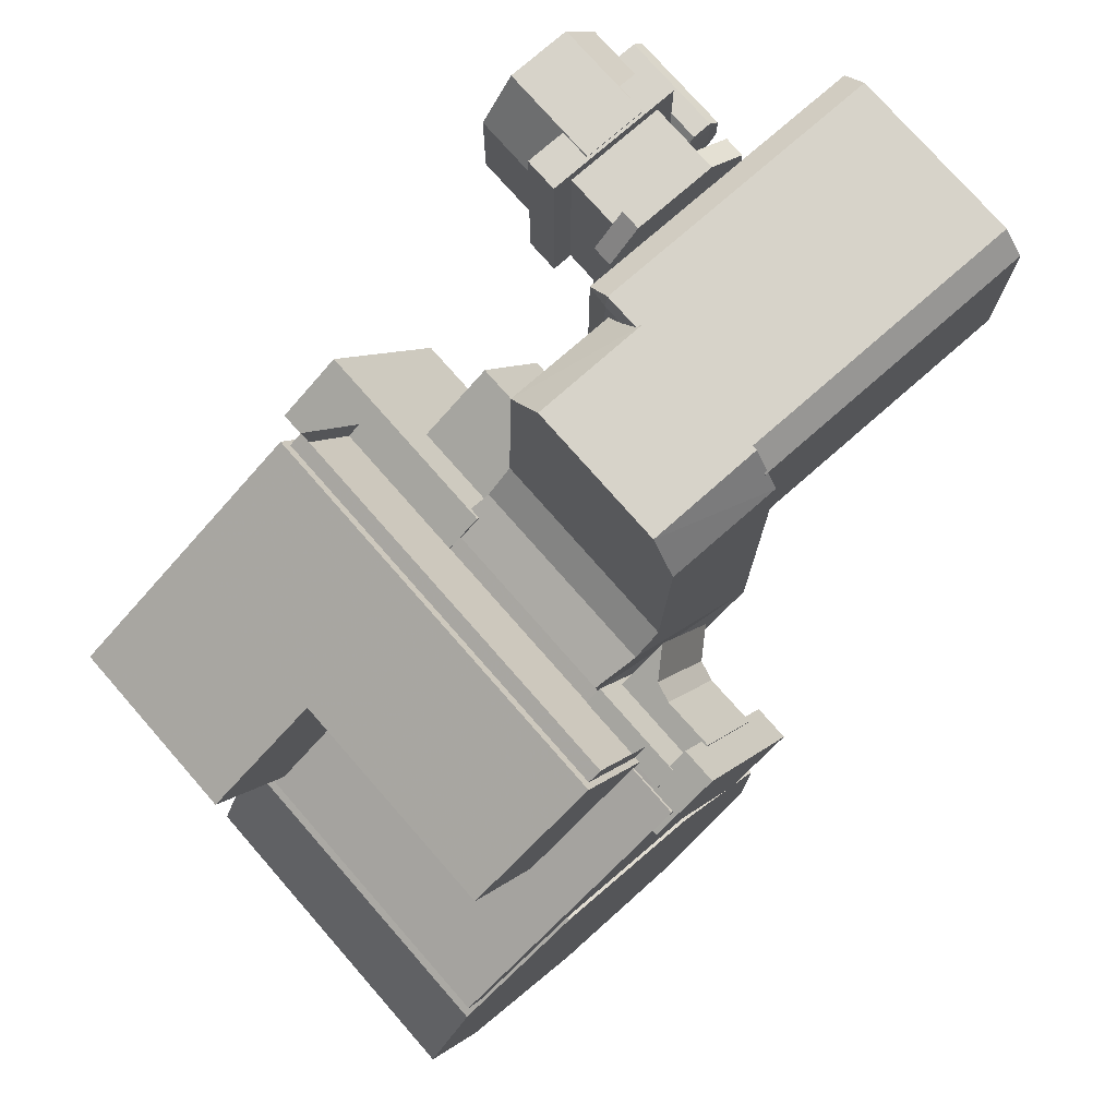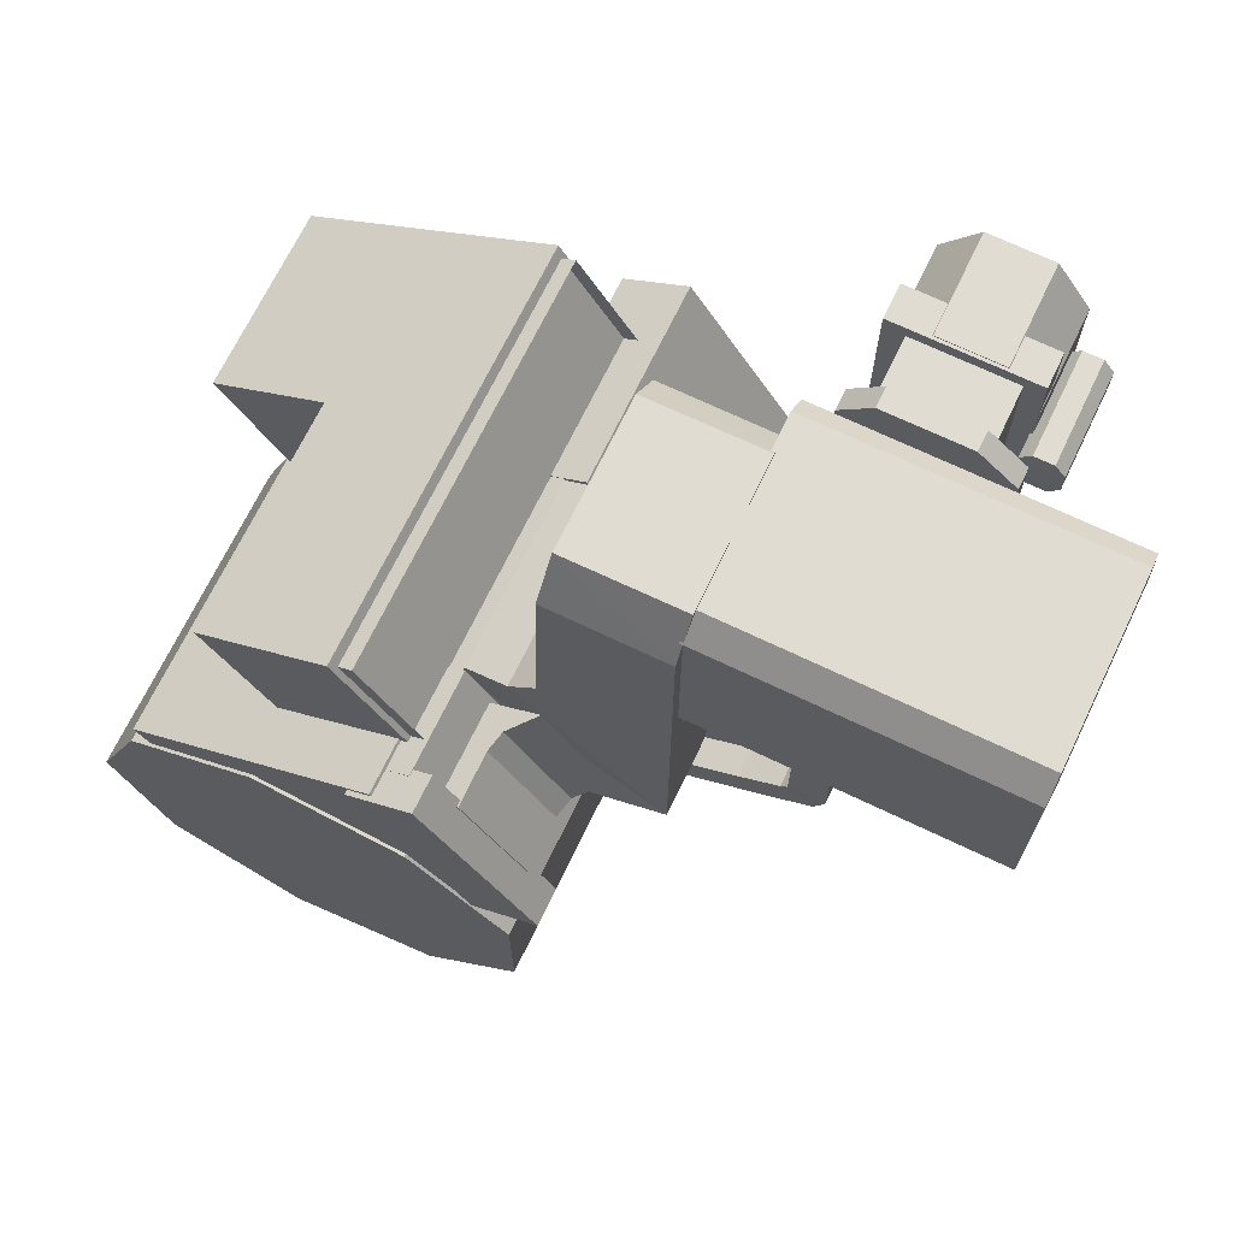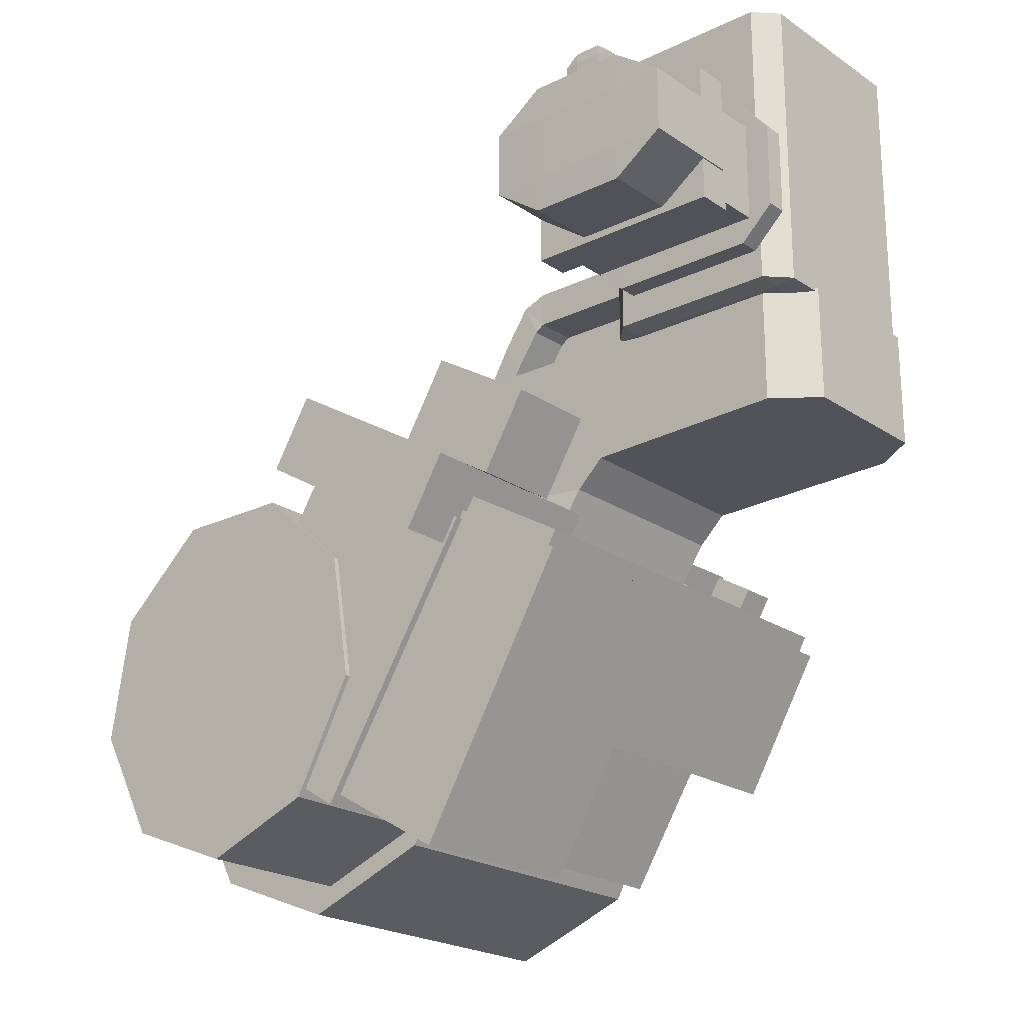
<metadata>
{"format":"obj","ext":"obj","renderer":"f3d","projection":"perspective","resolution":1024,"background":"white","views":[{"elev":76.2,"azim":-131.2,"up":"+Y"},{"elev":69.3,"azim":-64.3,"up":"+Y"},{"elev":-21.6,"azim":130.4,"up":"+Z"}]}
</metadata>
<code>
v -0.05438 -0.1138 -0.2928
v -0.05438 -0.08444 -0.2814
v -0.05438 -0.06884 -0.2525
v -0.05438 -0.07426 -0.2196
v -0.05438 -0.09817 -0.1982
v -0.05438 -0.1294 -0.1982
v -0.05438 -0.1533 -0.2196
v -0.05438 -0.1587 -0.2525
v -0.05438 -0.1431 -0.2814
v 0.01817 -0.1138 -0.2928
v 0.01817 -0.08444 -0.2814
v 0.01817 -0.06884 -0.2525
v 0.01817 -0.07426 -0.2196
v 0.01817 -0.09817 -0.1982
v 0.01817 -0.1294 -0.1982
v 0.01817 -0.1533 -0.2196
v 0.01817 -0.1587 -0.2525
v 0.01817 -0.1431 -0.2814
v -0.01474 -0.0579 -0.1579
v -0.01474 -0.02304 -0.1579
v -0.01474 -0.0579 -0.1502
v -0.01474 -0.02304 -0.1502
v 0.005071 -0.05791 -0.1579
v 0.005071 -0.02305 -0.1579
v 0.005071 -0.05791 -0.1502
v 0.005071 -0.02305 -0.1502
v -0.01458 -0.06309 -0.1523
v -0.01458 -0.05984 -0.1594
v 0.005236 -0.05985 -0.1594
v 0.005236 -0.0631 -0.1523
v -0.01452 -0.06893 -0.161
v -0.01452 -0.06568 -0.168
v 0.005294 -0.0657 -0.168
v 0.005294 -0.06895 -0.161
v -0.0148 -0.09342 -0.2038
v -0.01459 -0.0897 -0.2088
v 0.005223 -0.08972 -0.2088
v 0.005013 -0.09343 -0.2038
v -0.01474 -0.02774 -0.1502
v -0.01474 -0.03003 -0.1579
v 0.005071 -0.03004 -0.1579
v 0.005071 -0.02776 -0.1502
v -0.02268 -0.02774 -0.1786
v -0.02268 -0.02304 -0.1786
v 0.01301 -0.02305 -0.1786
v 0.01301 -0.02776 -0.1786
v -0.01474 -0.02774 -0.1682
v -0.01474 -0.02304 -0.1682
v 0.005071 -0.02305 -0.1682
v 0.005071 -0.02776 -0.1682
v -0.01723 -0.02774 -0.1741
v -0.01723 -0.02304 -0.1741
v 0.007553 -0.02305 -0.1741
v 0.007553 -0.02776 -0.1741
v -0.01474 -0.02774 -0.1561
v -0.01474 -0.02546 -0.1579
v -0.01474 -0.02774 -0.1597
v 0.005071 -0.02776 -0.1597
v 0.005071 -0.02547 -0.1579
v 0.005071 -0.02776 -0.1561
v -0.02604 -0.03012 -0.2042
v -0.02604 0.01378 -0.2029
v -0.02604 -0.04375 -0.1774
v -0.02604 0.01377 -0.1774
v 0.01917 -0.03012 -0.2042
v 0.01164 0.02283 -0.2026
v 0.01918 -0.04375 -0.1774
v 0.01178 0.02283 -0.1774
v -0.02604 -0.03627 -0.21
v -0.02604 -0.07035 -0.1774
v 0.01917 -0.03627 -0.21
v 0.01918 -0.07035 -0.1774
v -0.02357 -0.04569 -0.2277
v -0.026 -0.0845 -0.2051
v 0.02159 -0.04569 -0.2277
v 0.01951 -0.08679 -0.205
v -0.01989 0.02283 -0.2026
v -0.01974 0.02283 -0.1774
v 0.01917 0.01378 -0.2029
v 0.01918 0.01377 -0.1774
v 0.01711 -0.08618 -0.2056
v 0.06273 -0.08618 -0.2056
v 0.01711 -0.04648 -0.2295
v 0.06273 -0.04648 -0.2295
v 0.01711 -0.07741 -0.191
v 0.06273 -0.07741 -0.191
v 0.01711 -0.03771 -0.215
v 0.06273 -0.03771 -0.215
v 0.01724 -0.06866 -0.1959
v 0.03966 -0.06866 -0.1959
v 0.01724 -0.04546 -0.2099
v 0.03966 -0.04546 -0.2099
v 0.01724 -0.0587 -0.1794
v 0.03966 -0.0587 -0.1794
v 0.01724 -0.03549 -0.1934
v 0.03966 -0.03549 -0.1934
v -0.05473 -0.08618 -0.2056
v -0.04662 -0.08618 -0.2056
v -0.05473 -0.04648 -0.2295
v -0.04662 -0.04648 -0.2295
v -0.05473 -0.07741 -0.191
v -0.04662 -0.07741 -0.191
v -0.05473 -0.03771 -0.215
v -0.04662 -0.03771 -0.215
v -0.04807 -0.0824 -0.1996
v -0.02559 -0.0824 -0.1996
v -0.04807 -0.04271 -0.2236
v -0.02559 -0.04271 -0.2236
v -0.04807 -0.07974 -0.1952
v -0.02559 -0.07974 -0.1952
v -0.04807 -0.04004 -0.2192
v -0.02559 -0.04004 -0.2192
v -0.05369 -0.1159 -0.256
v -0.05369 -0.0773 -0.2801
v -0.05369 -0.08121 -0.2006
v -0.05369 -0.04265 -0.2247
v 0.05203 -0.1159 -0.256
v 0.05203 -0.0773 -0.2801
v 0.05203 -0.08121 -0.2006
v 0.05203 -0.04265 -0.2247
v 0.05043 -0.06097 -0.2514
v -0.04186 -0.06097 -0.2514
v 0.05043 -0.04372 -0.2219
v -0.04186 -0.04372 -0.2219
v 0.05043 -0.03539 -0.2663
v -0.04186 -0.03539 -0.2663
v 0.05043 -0.01815 -0.2369
v -0.04186 -0.01815 -0.2369
v 0.00946 -0.04372 -0.2219
v 0.00946 -0.06097 -0.2514
v 0.00946 -0.03539 -0.2663
v 0.00946 -0.01815 -0.2369
v 0.00946 -0.05077 -0.2926
v 0.05043 -0.05077 -0.2926
v 0.05043 -0.07634 -0.2777
v 0.00946 -0.07634 -0.2777
v 0.04924 -0.04274 -0.223
v 0.04924 -0.04076 -0.2196
v 0.009372 -0.04076 -0.2196
v 0.009372 -0.04274 -0.223
v 0.04924 -0.02048 -0.236
v 0.009372 -0.02048 -0.236
v 0.009372 -0.01851 -0.2326
v 0.04924 -0.01851 -0.2326
v -0.04055 -0.04274 -0.223
v -0.04055 -0.04076 -0.2196
v -0.04055 -0.01851 -0.2326
v -0.04055 -0.02048 -0.236
v 0.04352 0.01108 -0.1414
v 0.06528 0.01108 -0.1414
v 0.04352 -0.009304 -0.1414
v 0.06528 -0.009304 -0.1414
v 0.04352 0.0217 -0.1488
v 0.04345 0.01108 -0.1488
v 0.04345 -0.009304 -0.1488
v 0.04352 -0.01992 -0.1488
v 0.06528 -0.01992 -0.1488
v 0.06544 -0.009304 -0.1488
v 0.06544 0.01108 -0.1488
v 0.06528 0.0217 -0.1488
v 0.04352 0.0217 -0.1626
v 0.04345 0.01108 -0.1626
v 0.04345 -0.009304 -0.1626
v 0.04352 -0.01992 -0.1626
v 0.06528 -0.01992 -0.1626
v 0.06544 -0.009304 -0.1626
v 0.06544 0.01108 -0.1626
v 0.06528 0.0217 -0.1626
v 0.06528 -0.009304 -0.17
v 0.04352 -0.009304 -0.17
v 0.06528 0.01108 -0.17
v 0.04352 0.01108 -0.17
v 0.04289 0.02149 -0.1415
v 0.04289 -0.0211 -0.1415
v 0.05023 -0.0211 -0.1415
v 0.05023 0.02149 -0.1415
v 0.04289 0.02149 -0.1715
v 0.04289 -0.0211 -0.1715
v 0.05023 -0.0211 -0.1715
v 0.05023 0.02149 -0.1715
v 0.03007 0.01875 -0.1455
v 0.03007 -0.02094 -0.1455
v 0.05006 -0.02094 -0.1455
v 0.05006 0.01875 -0.1455
v 0.03007 0.01875 -0.1671
v 0.03007 -0.02094 -0.1671
v 0.05006 -0.02094 -0.1671
v 0.05006 0.01875 -0.1671
v 0.02597 0.0169 -0.139
v 0.03037 0.0169 -0.139
v 0.02597 -0.01512 -0.139
v 0.03037 -0.01512 -0.139
v 0.02597 0.02411 -0.1473
v 0.02595 0.0169 -0.1473
v 0.02595 -0.01512 -0.1473
v 0.02597 -0.02233 -0.1473
v 0.03037 -0.02233 -0.1473
v 0.0304 -0.01512 -0.1473
v 0.0304 0.0169 -0.1473
v 0.03037 0.02411 -0.1473
v 0.02597 0.02411 -0.1656
v 0.02595 0.0169 -0.1656
v 0.02595 -0.01512 -0.1656
v 0.02597 -0.02233 -0.1656
v 0.03037 -0.02233 -0.1656
v 0.0304 -0.01512 -0.1656
v 0.0304 0.0169 -0.1656
v 0.03037 0.02411 -0.1656
v 0.03037 -0.01512 -0.1724
v 0.02597 -0.01512 -0.1724
v 0.03037 0.0169 -0.1724
v 0.02597 0.0169 -0.1724
v 0.001042 -0.1101 -0.2869
v 0.001042 -0.0856 -0.2773
v 0.001042 -0.07255 -0.2531
v 0.001042 -0.07709 -0.2257
v 0.001042 -0.09707 -0.2077
v 0.001042 -0.1232 -0.2077
v 0.001042 -0.1432 -0.2257
v 0.001042 -0.1477 -0.2531
v 0.001042 -0.1346 -0.2773
v 0.05316 -0.1101 -0.2869
v 0.05316 -0.0856 -0.2773
v 0.05316 -0.07255 -0.2531
v 0.05316 -0.07709 -0.2257
v 0.05316 -0.09707 -0.2077
v 0.05316 -0.1232 -0.2077
v 0.05316 -0.1432 -0.2257
v 0.05316 -0.1477 -0.2531
v 0.05316 -0.1346 -0.2773
v -0.004365 -0.02697 -0.1542
v -0.004365 -0.03388 -0.1542
v -0.004365 -0.06014 -0.1542
v -0.004365 -0.06981 -0.1746
v -0.004365 -0.027 -0.1586
v -0.004365 -0.03283 -0.1586
v -0.004365 -0.035 -0.1617
v -0.004365 -0.03504 -0.1741
v -0.004365 -0.07264 -0.1792
v -0.004365 -0.02695 -0.1792
v -0.004365 -0.02699 -0.1776
v -0.004365 -0.03318 -0.1776
v -0.008324 -0.02697 -0.1542
v -0.008324 -0.03388 -0.1542
v -0.008324 -0.06014 -0.1542
v -0.008324 -0.06981 -0.1746
v -0.008324 -0.027 -0.1586
v -0.008324 -0.03283 -0.1586
v -0.008324 -0.035 -0.1617
v -0.008324 -0.03504 -0.1741
v -0.008324 -0.07264 -0.1792
v -0.008324 -0.02695 -0.1792
v -0.008324 -0.02699 -0.1776
v -0.008324 -0.03318 -0.1776
v 0.025 0.01771 -0.1138
v 0.025 -0.01881 -0.1138
v 0.025 -0.01881 -0.1782
v 0.025 0.01771 -0.1782
v 0.02018 0.02235 -0.1138
v 0.02018 0.01771 -0.1135
v 0.02018 -0.01881 -0.1135
v 0.02018 -0.02345 -0.1138
v 0.02018 -0.02345 -0.1782
v 0.02018 -0.01881 -0.1787
v 0.02018 0.01771 -0.1787
v 0.02018 0.02235 -0.1782
v -0.01858 0.02235 -0.1138
v -0.01858 0.01771 -0.1135
v -0.01858 -0.01881 -0.1135
v -0.01858 -0.02345 -0.1138
v -0.01858 -0.02345 -0.1782
v -0.01858 -0.01881 -0.1787
v -0.01858 0.01771 -0.1787
v -0.01858 0.02235 -0.1782
v -0.0234 0.01771 -0.1138
v -0.0234 -0.01881 -0.1138
v -0.0234 -0.01881 -0.1782
v -0.0234 0.01771 -0.1782
v -0.04807 -0.07116 -0.2003
v -0.04807 -0.04855 -0.2139
v -0.02667 -0.04855 -0.2139
v -0.02667 -0.07116 -0.2003
v -0.04807 -0.06849 -0.1959
v -0.02667 -0.06461 -0.1895
v -0.02667 -0.042 -0.2031
v -0.04807 -0.04589 -0.2095
v -0.03166 -0.04855 -0.2139
v -0.03166 -0.07116 -0.2003
v -0.03166 -0.06791 -0.1949
v -0.03166 -0.0453 -0.2086
v -0.03609 -0.04855 -0.2139
v -0.03609 -0.06857 -0.196
v -0.03609 -0.07116 -0.2003
v -0.03609 -0.04596 -0.2097
v -0.04669 -0.08346 -0.2055
v -0.04669 -0.07857 -0.1977
v -0.04669 -0.04121 -0.221
v -0.04669 -0.04611 -0.2289
v -0.0292 -0.08346 -0.2055
v -0.0292 -0.04611 -0.2289
v -0.0292 -0.04121 -0.221
v -0.0292 -0.07857 -0.1977
v 0.03794 0.002745 -0.1333
v 0.06019 0.002745 -0.1333
v 0.03794 -0.002689 -0.1333
v 0.06019 -0.002689 -0.1333
v 0.03794 0.005574 -0.1355
v 0.03787 0.002745 -0.1355
v 0.03787 -0.002689 -0.1355
v 0.03794 -0.005518 -0.1355
v 0.06019 -0.005518 -0.1355
v 0.06035 -0.002689 -0.1355
v 0.06035 0.002745 -0.1355
v 0.06019 0.005574 -0.1355
v 0.03794 0.005574 -0.1397
v 0.03787 0.002745 -0.1397
v 0.03787 -0.002689 -0.1397
v 0.03794 -0.005518 -0.1397
v 0.06019 -0.005518 -0.1397
v 0.06035 -0.002689 -0.1397
v 0.06035 0.002745 -0.1397
v 0.06019 0.005574 -0.1397
v 0.06019 -0.002689 -0.142
v 0.03794 -0.002689 -0.142
v 0.06019 0.002745 -0.142
v 0.03794 0.002745 -0.142
f 1 2 11
f 11 10 1
f 2 3 12
f 12 11 2
f 3 4 13
f 13 12 3
f 4 5 14
f 14 13 4
f 5 6 15
f 15 14 5
f 6 7 16
f 16 15 6
f 7 8 17
f 17 16 7
f 8 9 18
f 18 17 8
f 9 1 10
f 10 18 9
f 8 7 6
f 6 2 8
f 6 5 4
f 4 2 6
f 4 3 2
f 8 2 1
f 1 9 8
f 11 12 13
f 13 17 11
f 13 14 15
f 15 17 13
f 15 16 17
f 11 17 18
f 18 10 11
f 39 55 40
f 40 21 39
f 19 21 40
f 23 41 60
f 60 25 23
f 60 42 25
f 40 41 23
f 23 19 40
f 20 22 26
f 26 24 20
f 39 42 26
f 26 22 39
f 35 36 37
f 37 38 35
f 21 19 28
f 28 27 21
f 19 23 29
f 29 28 19
f 23 25 30
f 30 29 23
f 25 21 27
f 27 30 25
f 27 28 32
f 32 31 27
f 28 29 33
f 33 32 28
f 29 30 34
f 34 33 29
f 30 27 31
f 31 34 30
f 31 32 36
f 36 35 31
f 32 33 37
f 37 36 32
f 33 34 38
f 38 37 33
f 34 31 35
f 35 38 34
f 20 56 55
f 55 22 20
f 39 22 55
f 24 26 42
f 42 59 24
f 60 59 42
f 44 45 46
f 46 43 44
f 21 25 42
f 42 39 21
f 20 48 47
f 47 56 20
f 57 56 47
f 24 49 48
f 48 20 24
f 24 59 58
f 58 49 24
f 58 50 49
f 57 47 50
f 50 58 57
f 52 51 47
f 47 48 52
f 53 52 48
f 48 49 53
f 54 53 49
f 49 50 54
f 51 54 50
f 50 47 51
f 44 43 51
f 51 52 44
f 45 44 52
f 52 53 45
f 46 45 53
f 53 54 46
f 43 46 54
f 54 51 43
f 40 55 56
f 56 57 40
f 41 58 59
f 59 60 41
f 58 41 40
f 40 57 58
f 61 63 64
f 64 62 61
f 65 79 80
f 80 67 65
f 61 62 77
f 77 79 61
f 77 66 79
f 61 79 65
f 77 78 68
f 68 66 77
f 64 63 67
f 67 68 64
f 67 80 68
f 78 64 68
f 63 61 69
f 69 70 63
f 65 67 72
f 72 71 65
f 61 65 71
f 71 69 61
f 67 63 70
f 70 72 67
f 70 69 73
f 73 74 70
f 71 72 76
f 76 75 71
f 69 71 75
f 75 73 69
f 72 70 74
f 74 76 72
f 64 78 77
f 77 62 64
f 79 66 68
f 68 80 79
f 81 83 84
f 84 82 81
f 85 86 88
f 88 87 85
f 81 82 86
f 86 85 81
f 82 84 88
f 88 86 82
f 84 83 87
f 87 88 84
f 83 81 85
f 85 87 83
f 89 91 92
f 92 90 89
f 93 94 96
f 96 95 93
f 89 90 94
f 94 93 89
f 90 92 96
f 96 94 90
f 92 91 95
f 95 96 92
f 91 89 93
f 93 95 91
f 97 99 100
f 100 98 97
f 101 102 104
f 104 103 101
f 97 98 102
f 102 101 97
f 98 100 104
f 104 102 98
f 100 99 103
f 103 104 100
f 99 97 101
f 101 103 99
f 105 107 108
f 108 106 105
f 109 110 112
f 112 111 109
f 105 106 110
f 110 109 105
f 106 108 112
f 112 110 106
f 108 107 111
f 111 112 108
f 107 105 109
f 109 111 107
f 113 115 116
f 116 114 113
f 117 118 120
f 120 119 117
f 113 114 118
f 118 117 113
f 114 116 120
f 120 118 114
f 116 115 119
f 119 120 116
f 115 113 117
f 117 119 115
f 131 132 127
f 127 125 131
f 136 133 134
f 134 135 136
f 122 124 128
f 128 126 122
f 129 132 128
f 128 124 129
f 123 121 125
f 125 127 123
f 126 128 132
f 132 131 126
f 122 126 131
f 131 130 122
f 123 127 132
f 132 129 123
f 131 125 134
f 134 133 131
f 125 121 135
f 135 134 125
f 130 131 133
f 133 136 130
f 138 139 140
f 140 137 138
f 142 143 144
f 144 141 142
f 145 146 147
f 147 148 145
f 138 137 141
f 141 144 138
f 146 145 140
f 140 139 146
f 148 147 143
f 143 142 148
f 152 150 149
f 149 151 152
f 149 153 154
f 155 151 149
f 149 154 155
f 151 155 156
f 157 152 151
f 151 156 157
f 152 157 158
f 159 150 152
f 152 158 159
f 150 159 160
f 153 149 150
f 150 160 153
f 162 154 153
f 153 161 162
f 163 155 154
f 154 162 163
f 164 156 155
f 155 163 164
f 165 157 156
f 156 164 165
f 166 158 157
f 157 165 166
f 167 159 158
f 158 166 167
f 168 160 159
f 159 167 168
f 161 153 160
f 160 168 161
f 161 172 162
f 170 163 162
f 162 172 170
f 163 170 164
f 169 165 164
f 164 170 169
f 165 169 166
f 171 167 166
f 166 169 171
f 167 171 168
f 172 161 168
f 168 171 172
f 170 172 171
f 171 169 170
f 176 173 174
f 174 175 176
f 173 177 178
f 178 174 173
f 179 175 174
f 174 178 179
f 175 179 180
f 180 176 175
f 177 173 176
f 176 180 177
f 178 177 180
f 180 179 178
f 184 181 182
f 182 183 184
f 181 185 186
f 186 182 181
f 187 183 182
f 182 186 187
f 183 187 188
f 188 184 183
f 185 181 184
f 184 188 185
f 186 185 188
f 188 187 186
f 192 190 189
f 189 191 192
f 189 193 194
f 195 191 189
f 189 194 195
f 191 195 196
f 197 192 191
f 191 196 197
f 192 197 198
f 199 190 192
f 192 198 199
f 190 199 200
f 193 189 190
f 190 200 193
f 202 194 193
f 193 201 202
f 203 195 194
f 194 202 203
f 204 196 195
f 195 203 204
f 205 197 196
f 196 204 205
f 206 198 197
f 197 205 206
f 207 199 198
f 198 206 207
f 208 200 199
f 199 207 208
f 201 193 200
f 200 208 201
f 201 212 202
f 210 203 202
f 202 212 210
f 203 210 204
f 209 205 204
f 204 210 209
f 205 209 206
f 211 207 206
f 206 209 211
f 207 211 208
f 212 201 208
f 208 211 212
f 210 212 211
f 211 209 210
f 213 214 223
f 223 222 213
f 214 215 224
f 224 223 214
f 215 216 225
f 225 224 215
f 216 217 226
f 226 225 216
f 217 218 227
f 227 226 217
f 218 219 228
f 228 227 218
f 219 220 229
f 229 228 219
f 220 221 230
f 230 229 220
f 221 213 222
f 222 230 221
f 220 219 218
f 218 214 220
f 218 217 216
f 216 214 218
f 216 215 214
f 220 214 213
f 213 221 220
f 223 224 225
f 225 229 223
f 225 226 227
f 227 229 225
f 227 228 229
f 223 229 230
f 230 222 223
f 231 232 236
f 236 235 231
f 232 233 237
f 237 236 232
f 233 234 238
f 238 237 233
f 239 242 238
f 238 234 239
f 242 239 240
f 240 241 242
f 248 244 243
f 243 247 248
f 249 245 244
f 244 248 249
f 250 246 245
f 245 249 250
f 250 254 251
f 251 246 250
f 252 251 254
f 254 253 252
f 248 247 235
f 235 236 248
f 247 243 231
f 231 235 247
f 243 244 232
f 232 231 243
f 249 248 236
f 236 237 249
f 244 245 233
f 233 232 244
f 250 249 237
f 237 238 250
f 245 246 234
f 234 233 245
f 246 251 239
f 239 234 246
f 254 250 238
f 238 242 254
f 252 253 241
f 241 240 252
f 253 254 242
f 242 241 253
f 251 252 240
f 240 239 251
f 257 258 255
f 255 256 257
f 255 259 260
f 261 256 255
f 255 260 261
f 256 261 262
f 263 257 256
f 256 262 263
f 257 263 264
f 265 258 257
f 257 264 265
f 258 265 266
f 259 255 258
f 258 266 259
f 268 260 259
f 259 267 268
f 269 261 260
f 260 268 269
f 270 262 261
f 261 269 270
f 271 263 262
f 262 270 271
f 272 264 263
f 263 271 272
f 273 265 264
f 264 272 273
f 274 266 265
f 265 273 274
f 267 259 266
f 266 274 267
f 267 275 268
f 276 269 268
f 268 275 276
f 269 276 270
f 277 271 270
f 270 276 277
f 271 277 272
f 278 273 272
f 272 277 278
f 273 278 274
f 275 267 274
f 274 278 275
f 276 275 278
f 278 277 276
f 280 291 293
f 293 279 280
f 292 294 286
f 286 283 292
f 293 292 283
f 283 279 293
f 282 281 285
f 285 284 282
f 281 287 290
f 290 285 281
f 280 279 283
f 283 286 280
f 281 282 288
f 288 287 281
f 284 285 290
f 290 289 284
f 282 284 289
f 289 288 282
f 287 291 294
f 294 290 287
f 287 288 293
f 293 291 287
f 289 290 294
f 294 292 289
f 288 289 292
f 292 293 288
f 291 280 286
f 286 294 291
f 295 296 297
f 297 298 295
f 299 300 301
f 301 302 299
f 295 298 300
f 300 299 295
f 298 297 301
f 301 300 298
f 297 296 302
f 302 301 297
f 296 295 299
f 299 302 296
f 306 304 303
f 303 305 306
f 303 307 308
f 309 305 303
f 303 308 309
f 305 309 310
f 311 306 305
f 305 310 311
f 306 311 312
f 313 304 306
f 306 312 313
f 304 313 314
f 307 303 304
f 304 314 307
f 316 308 307
f 307 315 316
f 317 309 308
f 308 316 317
f 318 310 309
f 309 317 318
f 319 311 310
f 310 318 319
f 320 312 311
f 311 319 320
f 321 313 312
f 312 320 321
f 322 314 313
f 313 321 322
f 315 307 314
f 314 322 315
f 315 326 316
f 324 317 316
f 316 326 324
f 317 324 318
f 323 319 318
f 318 324 323
f 319 323 320
f 325 321 320
f 320 323 325
f 321 325 322
f 326 315 322
f 322 325 326
f 324 326 325
f 325 323 324

</code>
